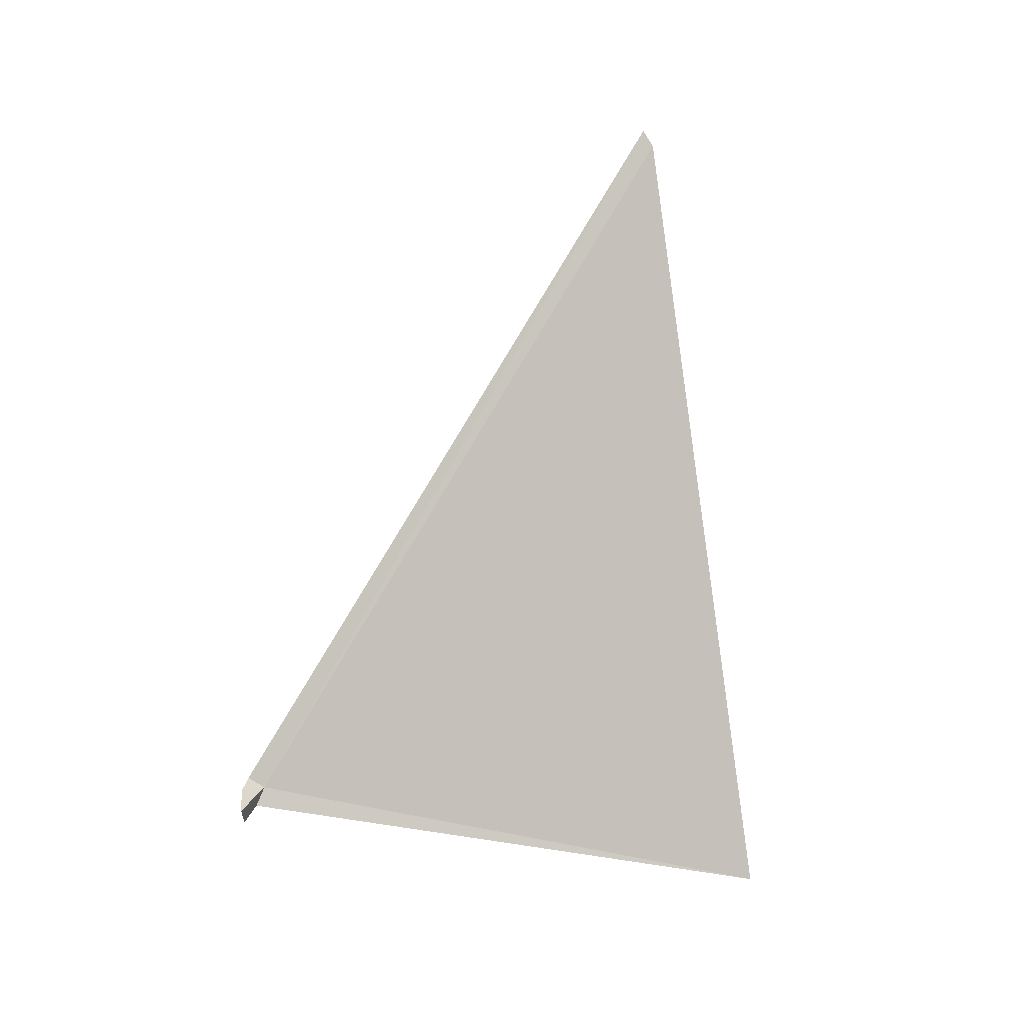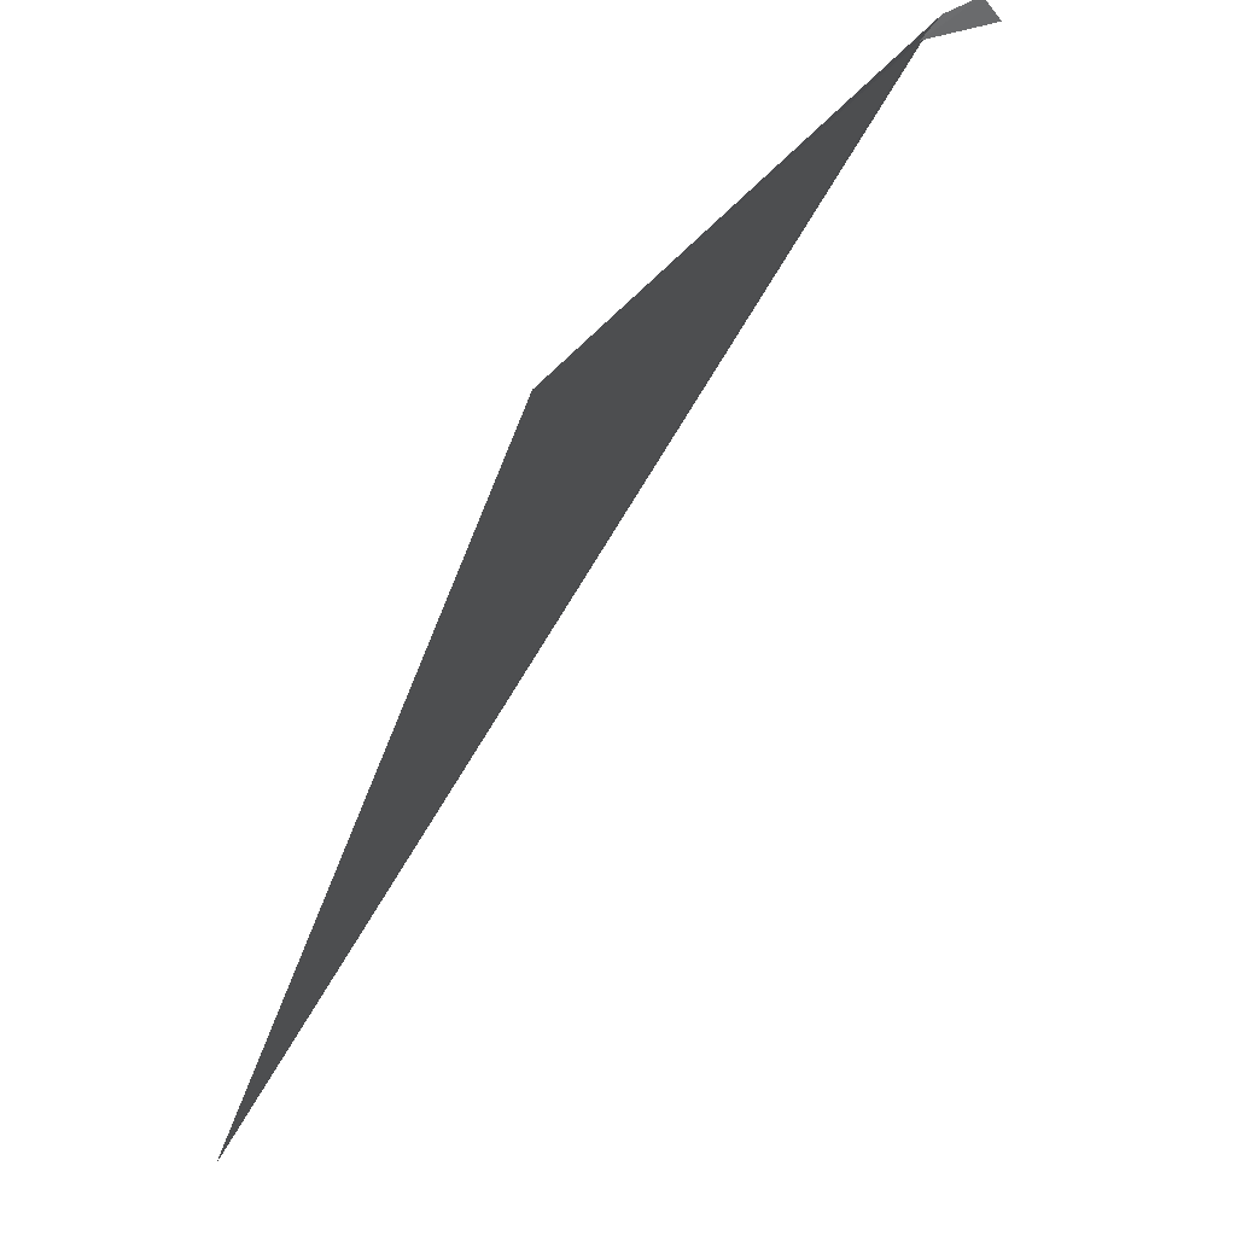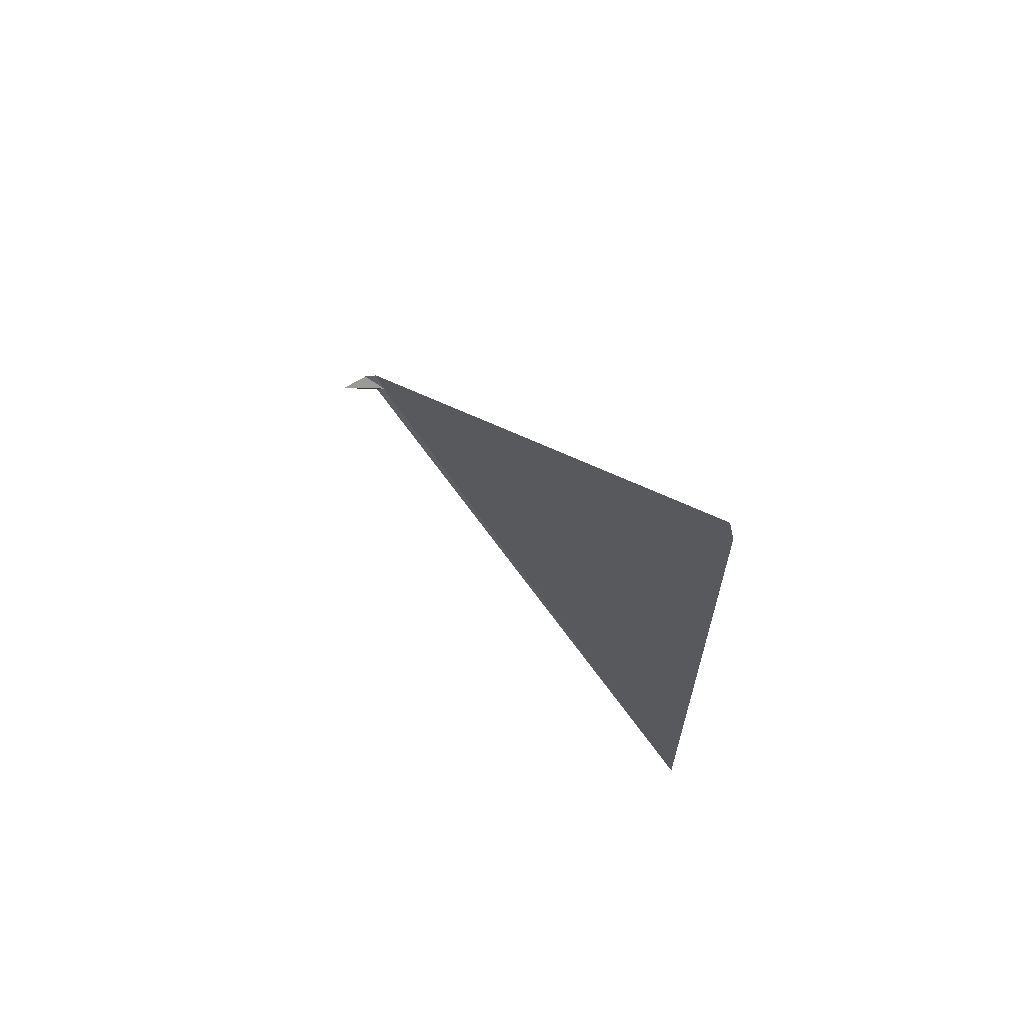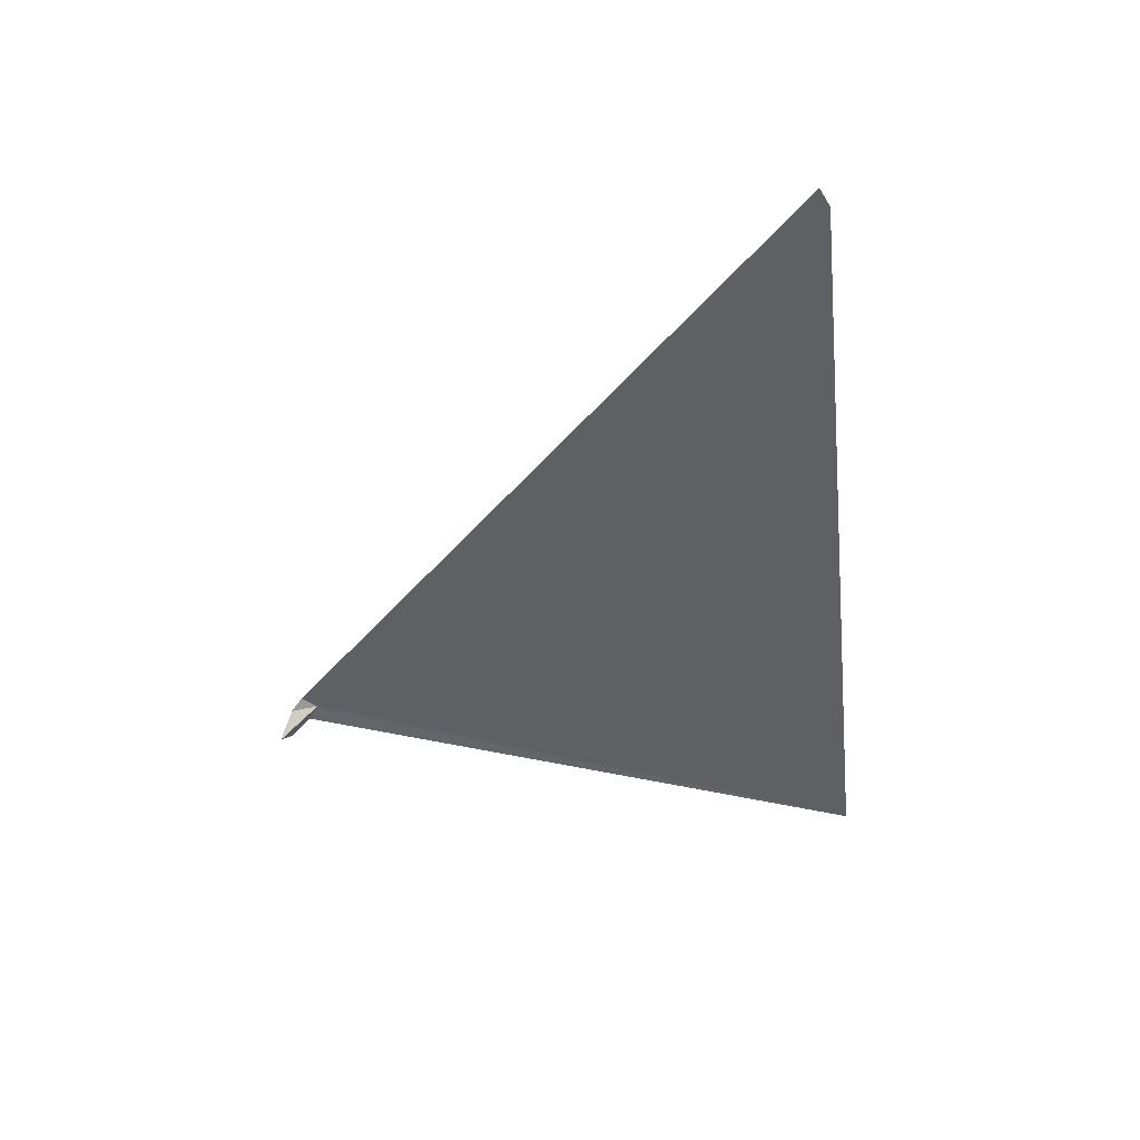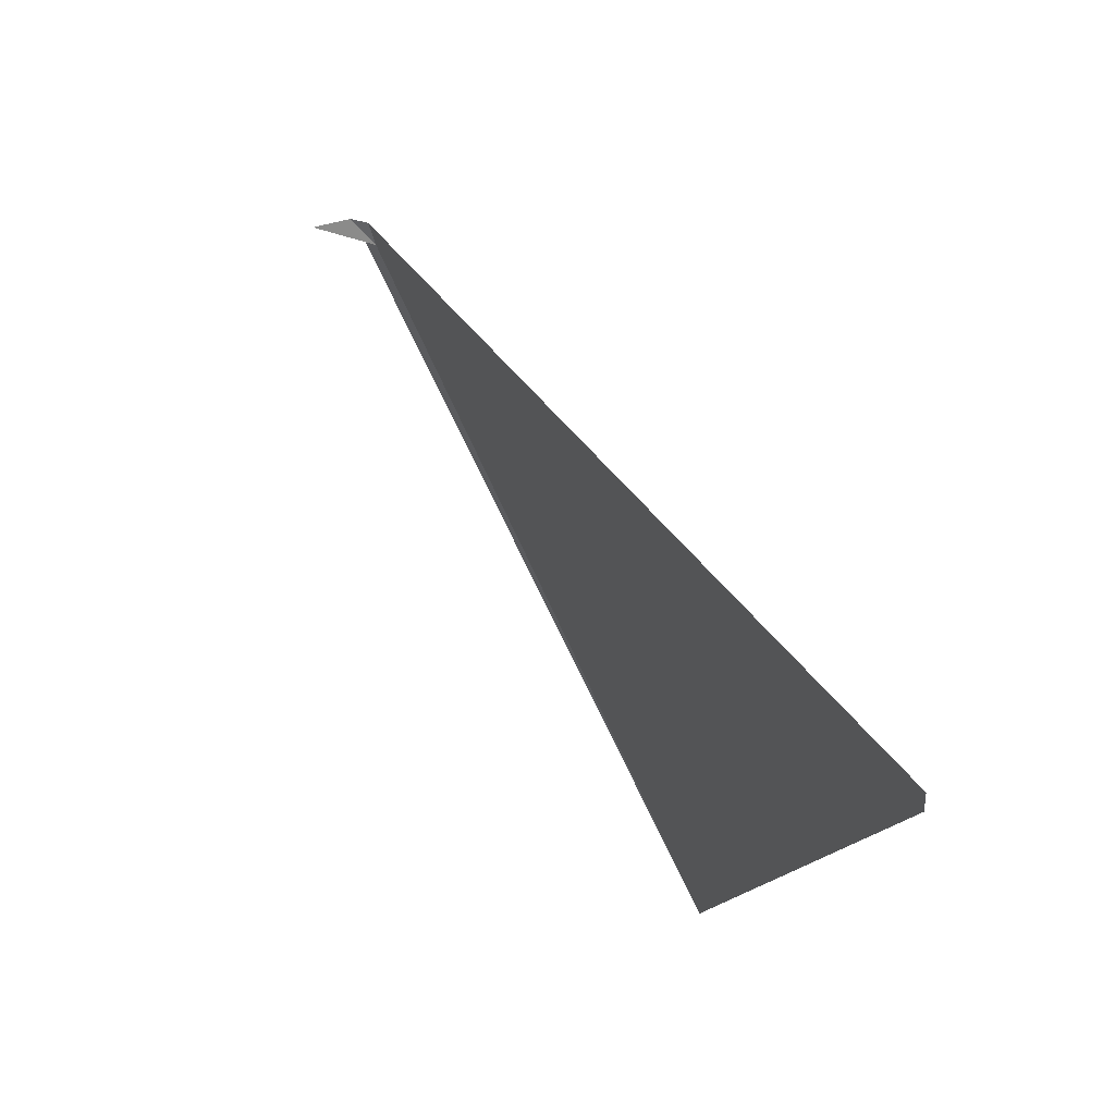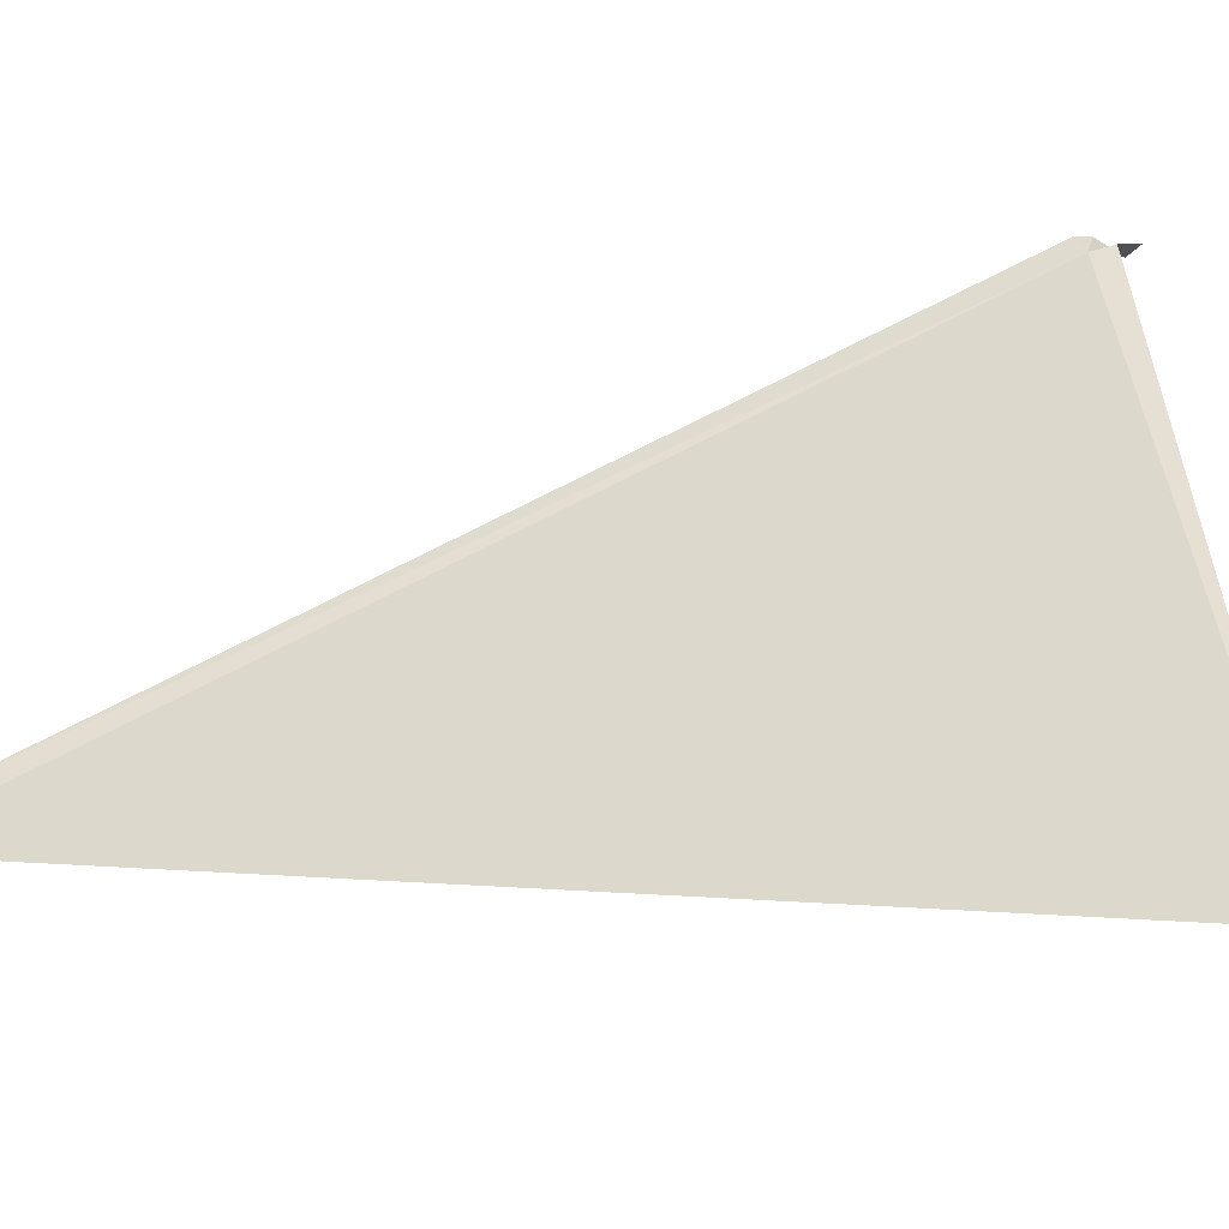
<metadata>
{"format":"obj","ext":"obj","renderer":"f3d","projection":"perspective","resolution":1024,"background":"white","views":[{"elev":2.3,"azim":-87.4,"up":"+Z"},{"elev":-41.8,"azim":165.3,"up":"+Y"},{"elev":76.8,"azim":-11.0,"up":"+Z"},{"elev":51.6,"azim":-58.4,"up":"+Z"},{"elev":-2.5,"azim":-5.0,"up":"+Y"},{"elev":-19.5,"azim":109.6,"up":"+Y"}]}
</metadata>
<code>
v 117.4 126.5 30.12
v 117.3 126.5 29.96
v 117.1 126.6 29.84
v 117 126.6 29.98
v 117.2 126.6 30.12
v 117.3 126.6 30.22
v 119.9 122.7 36.5
v 119.9 122.8 36.66
v 119.9 121.7 28.72
f 1 2 3
f 1 3 4
f 1 4 5
f 1 5 6
f 1 8 7
f 1 6 8
f 1 7 9
f 1 9 2

</code>
